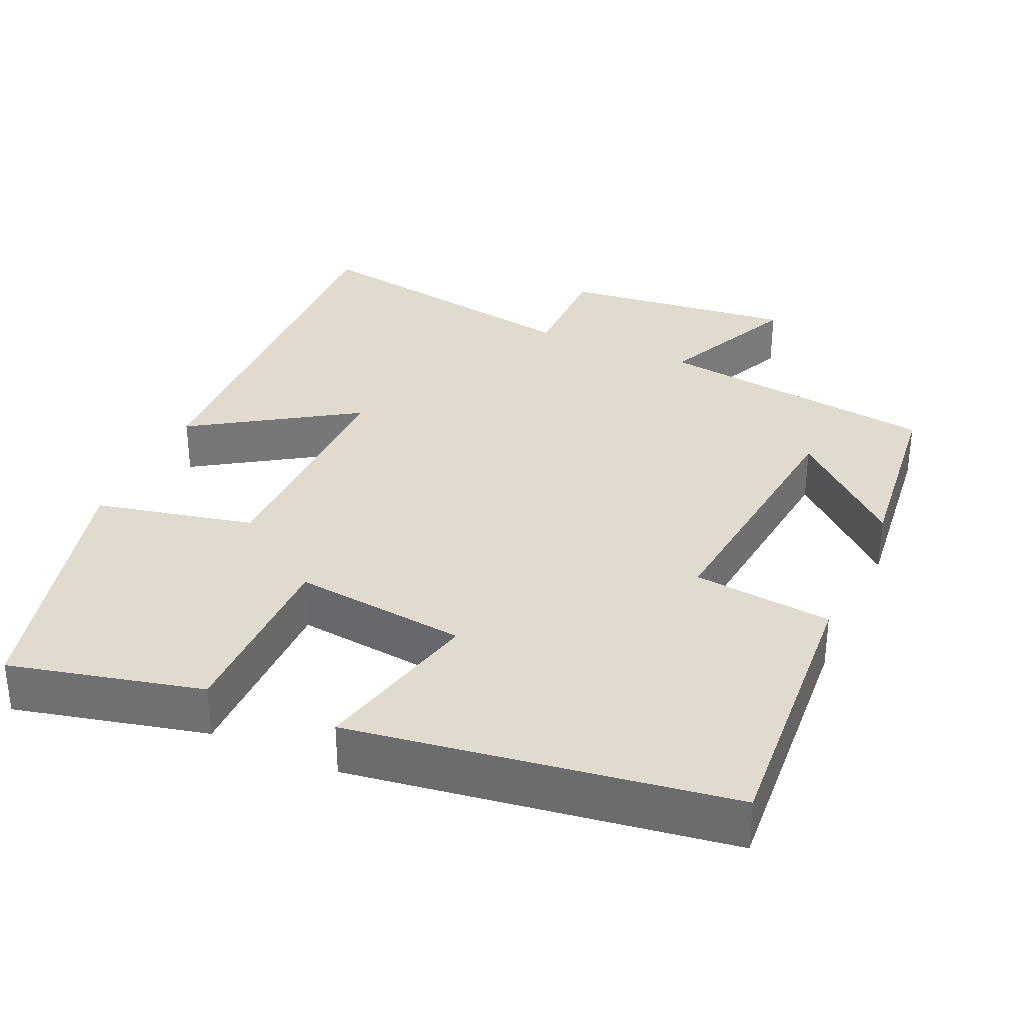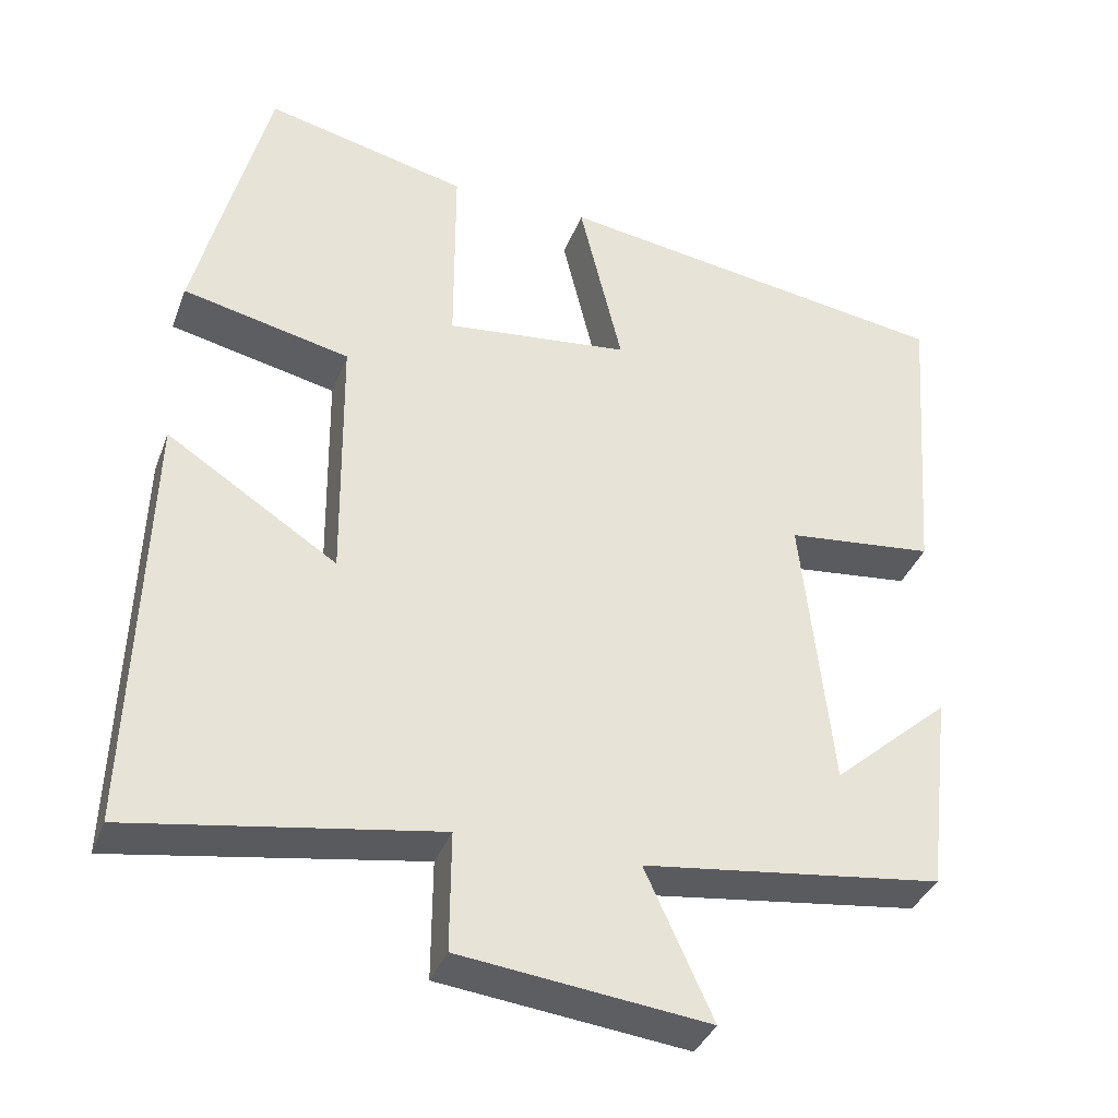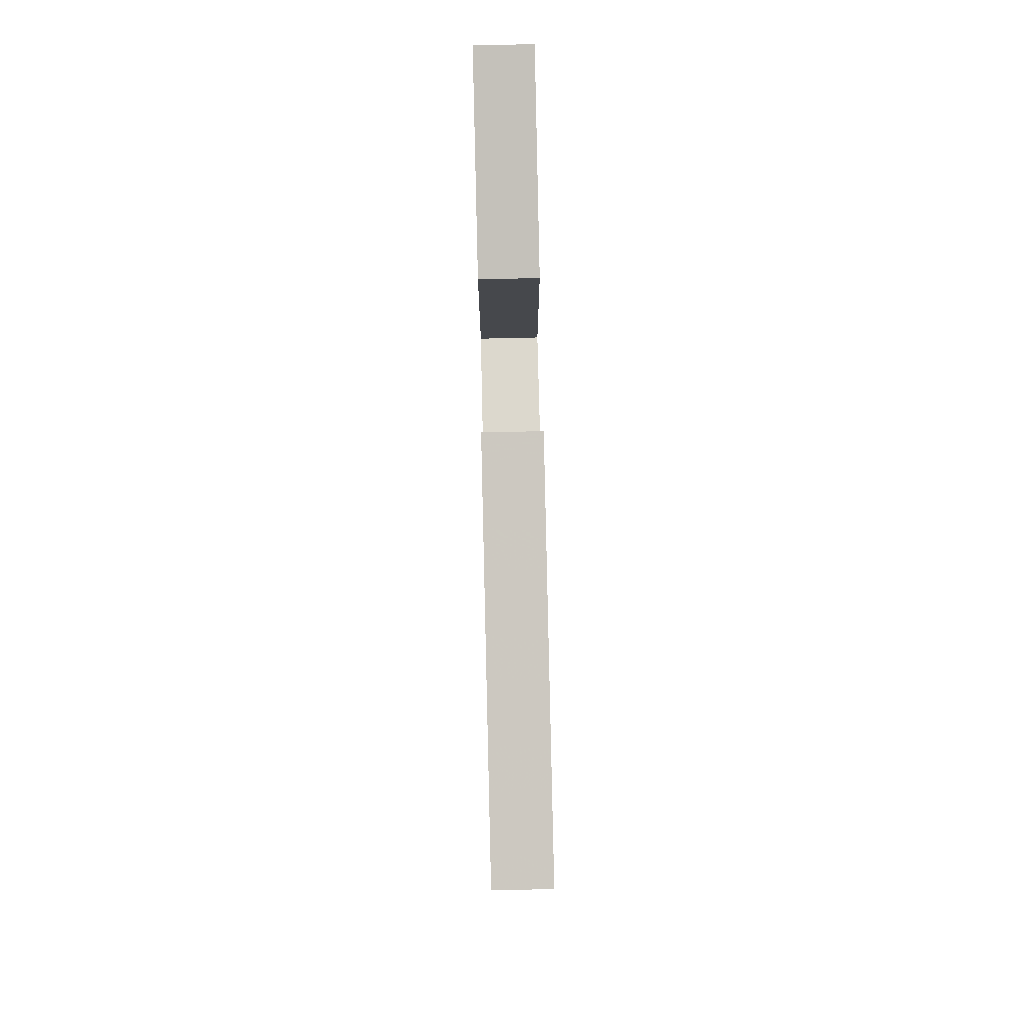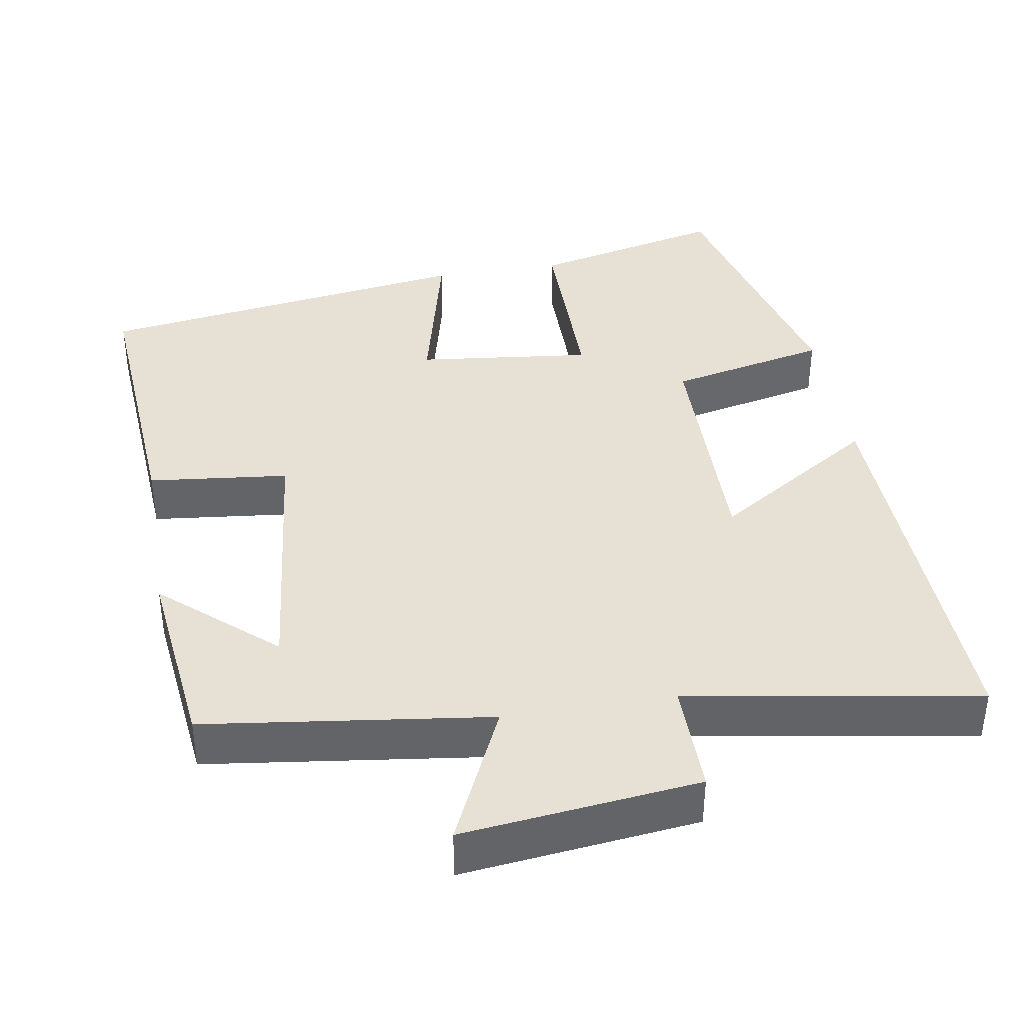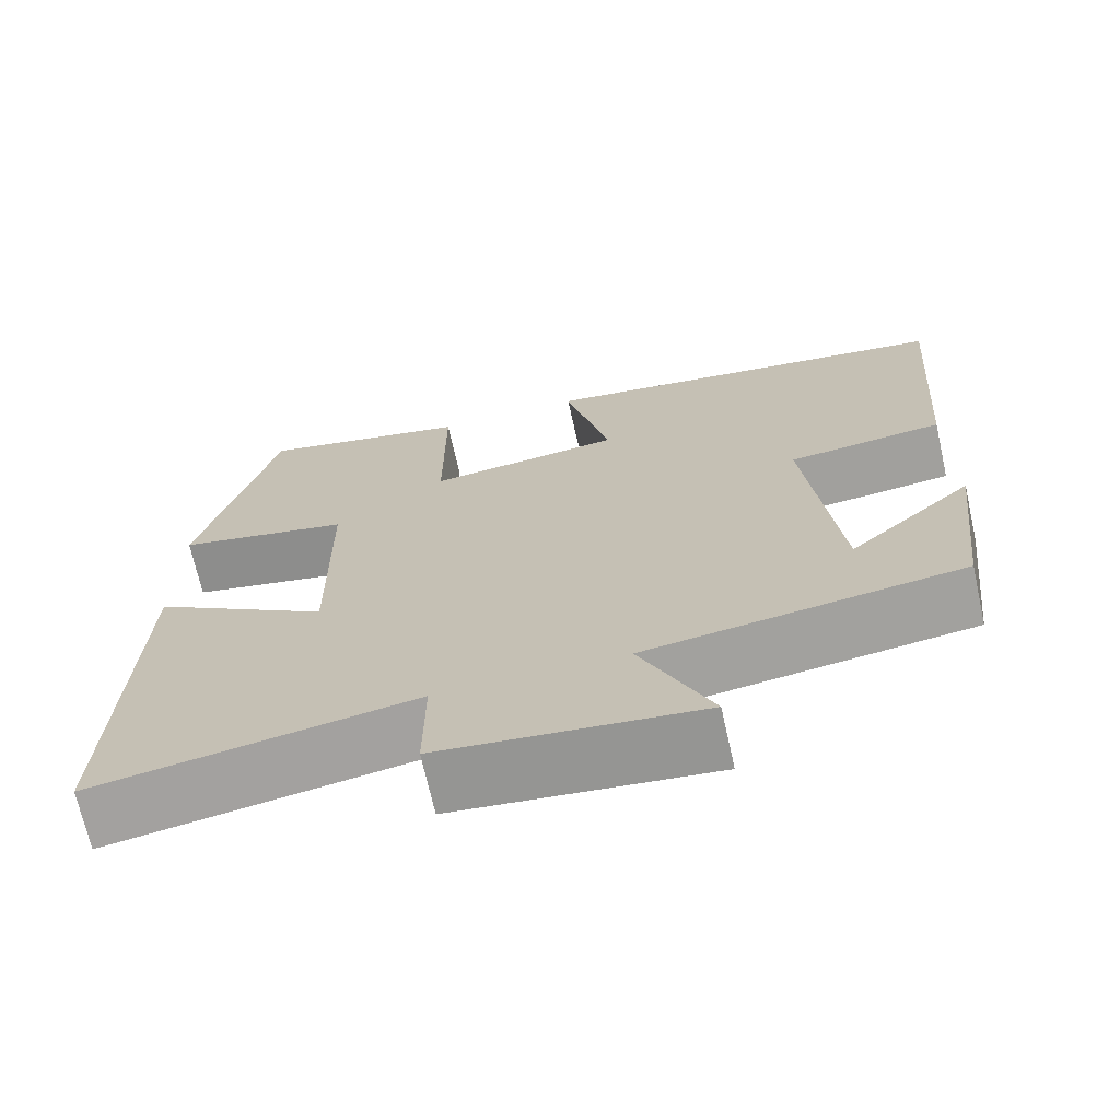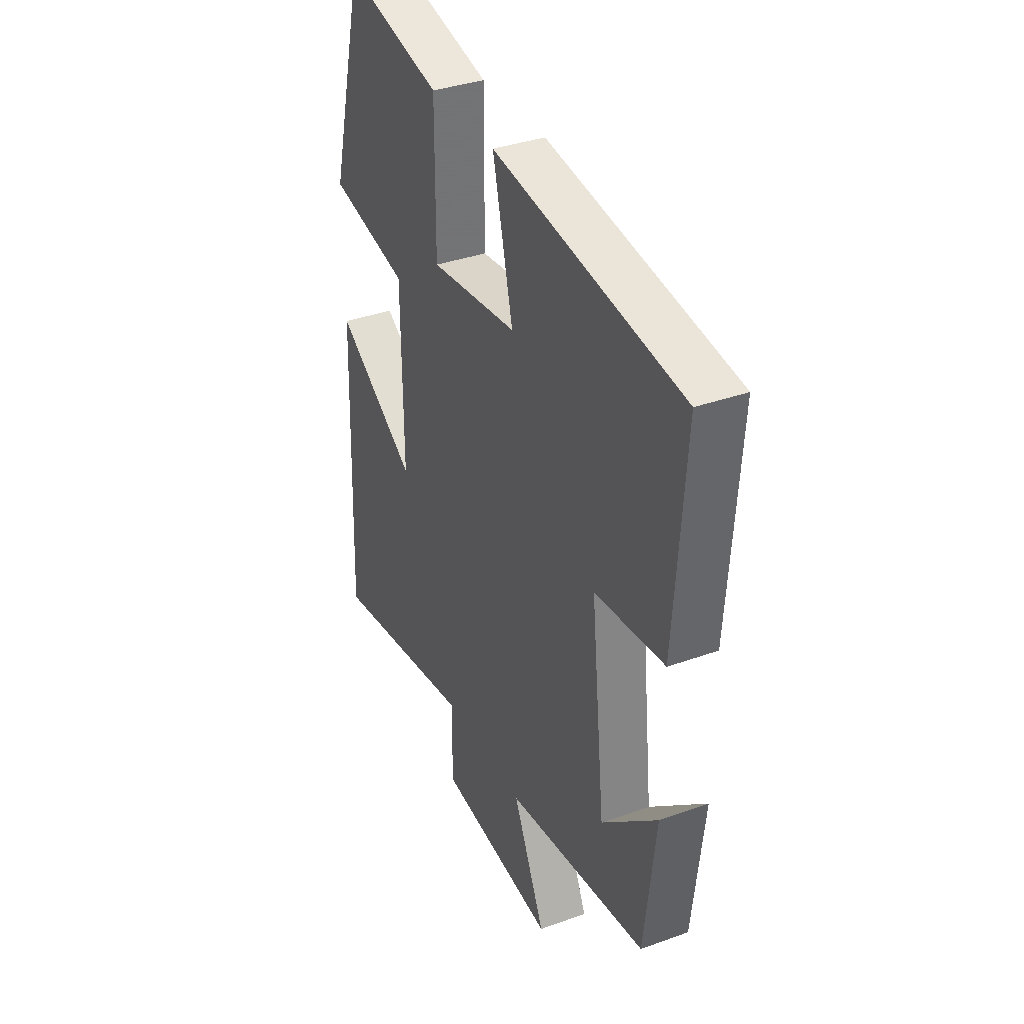
<metadata>
{"format":"obj","ext":"obj","renderer":"f3d","projection":"perspective","resolution":1024,"background":"white","views":[{"elev":33.5,"azim":24.2,"up":"+Y"},{"elev":-36.6,"azim":-19.3,"up":"+Z"},{"elev":78.8,"azim":88.7,"up":"+Z"},{"elev":39.1,"azim":170.6,"up":"+Y"},{"elev":-69.9,"azim":12.6,"up":"+Z"},{"elev":35.7,"azim":64.6,"up":"+Z"}]}
</metadata>
<code>
v -0.518 0.07 -0.563
v -0.5 0.07 -0.026
v -0.285 0.07 -0.165
v -0.289 0.07 0.157
v -0.5 0.07 0.204
v -0.409 0.07 0.561
v -0.153 0.07 0.5
v -0.153 0.07 0.249
v 0.079 0.07 0.275
v 0.025 0.07 0.5
v 0.528 0.07 0.425
v 0.5 0.07 0.047
v 0.314 0.07 0.027
v 0.352 0.07 -0.327
v 0.5 0.07 -0.197
v 0.47 0.07 -0.451
v 0.093 0.07 -0.5
v 0.178 0.07 -0.686
v -0.134 0.07 -0.65
v -0.133 0.07 -0.5
v -0.518 0 -0.563
v -0.5 0 -0.026
v -0.285 0 -0.165
v -0.289 0 0.157
v -0.5 0 0.204
v -0.409 0 0.561
v -0.153 0 0.5
v -0.153 0 0.249
v 0.079 0 0.275
v 0.025 0 0.5
v 0.528 0 0.425
v 0.5 0 0.047
v 0.314 0 0.027
v 0.352 0 -0.327
v 0.5 0 -0.197
v 0.47 0 -0.451
v 0.093 0 -0.5
v 0.178 0 -0.686
v -0.134 0 -0.65
v -0.133 0 -0.5
f 17 18 19 20
f 16 17 20
f 14 15 16
f 14 16 20
f 13 14 20 1
f 11 12 13
f 10 11 13
f 9 10 13
f 8 9 13
f 6 7 8
f 5 6 8
f 4 5 8
f 3 4 8 13
f 1 2 3
f 1 3 13
f 40 39 38 37
f 40 37 36
f 36 35 34
f 40 36 34
f 21 40 34 33
f 33 32 31
f 33 31 30
f 33 30 29
f 33 29 28
f 28 27 26
f 28 26 25
f 28 25 24
f 33 28 24 23
f 23 22 21
f 33 23 21
f 1 21 22 2
f 2 22 23 3
f 3 23 24 4
f 4 24 25 5
f 5 25 26 6
f 6 26 27 7
f 7 27 28 8
f 8 28 29 9
f 9 29 30 10
f 10 30 31 11
f 11 31 32 12
f 12 32 33 13
f 13 33 34 14
f 14 34 35 15
f 15 35 36 16
f 16 36 37 17
f 17 37 38 18
f 18 38 39 19
f 19 39 40 20
f 20 40 21 1

</code>
